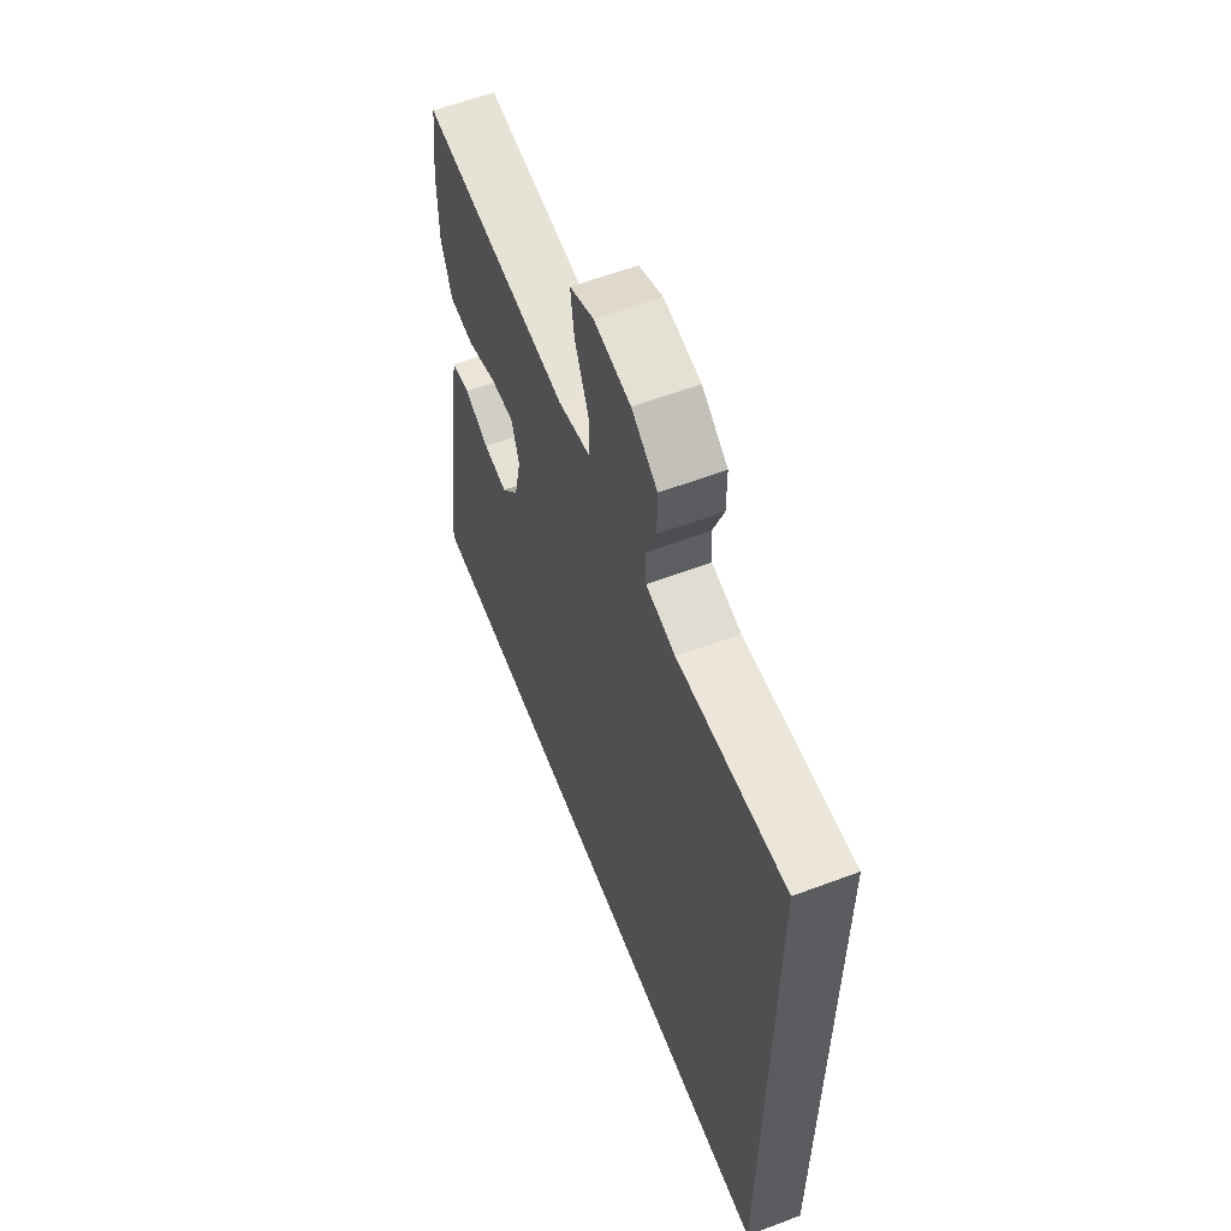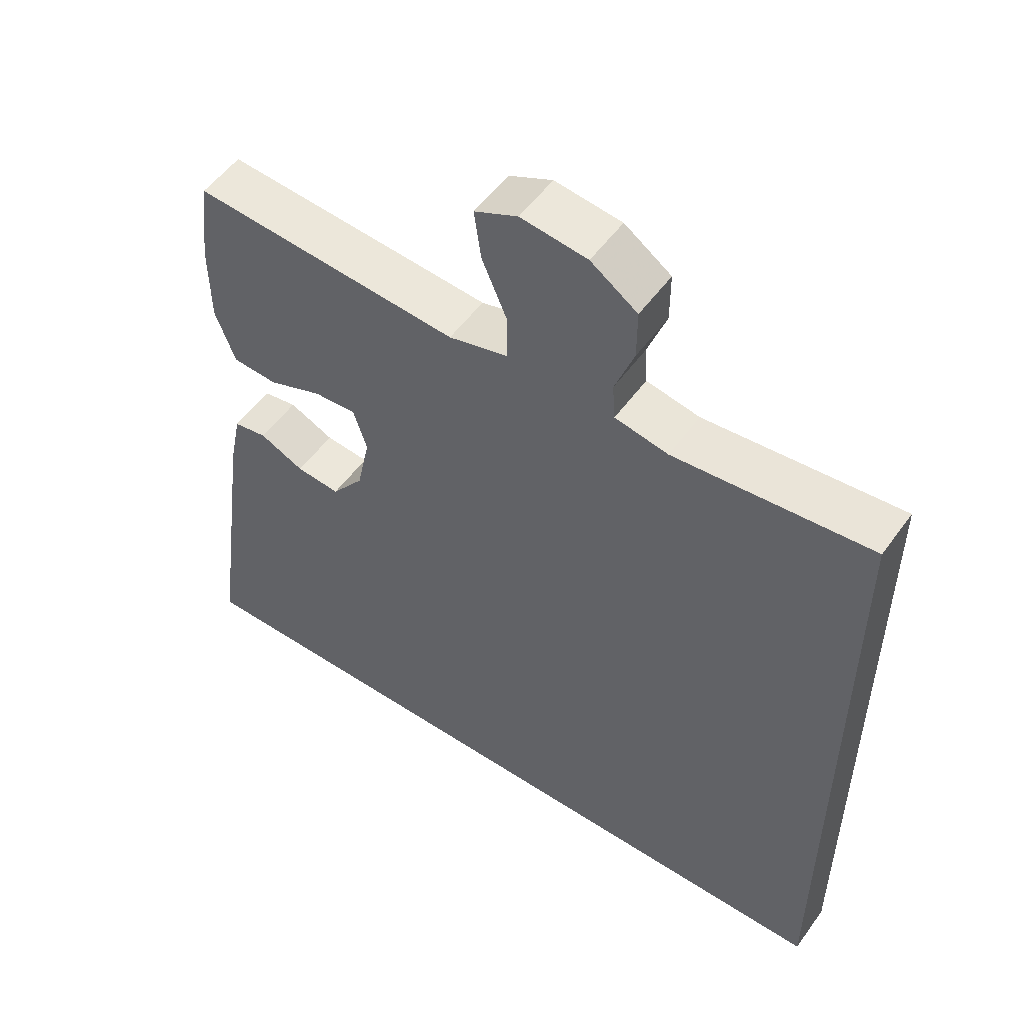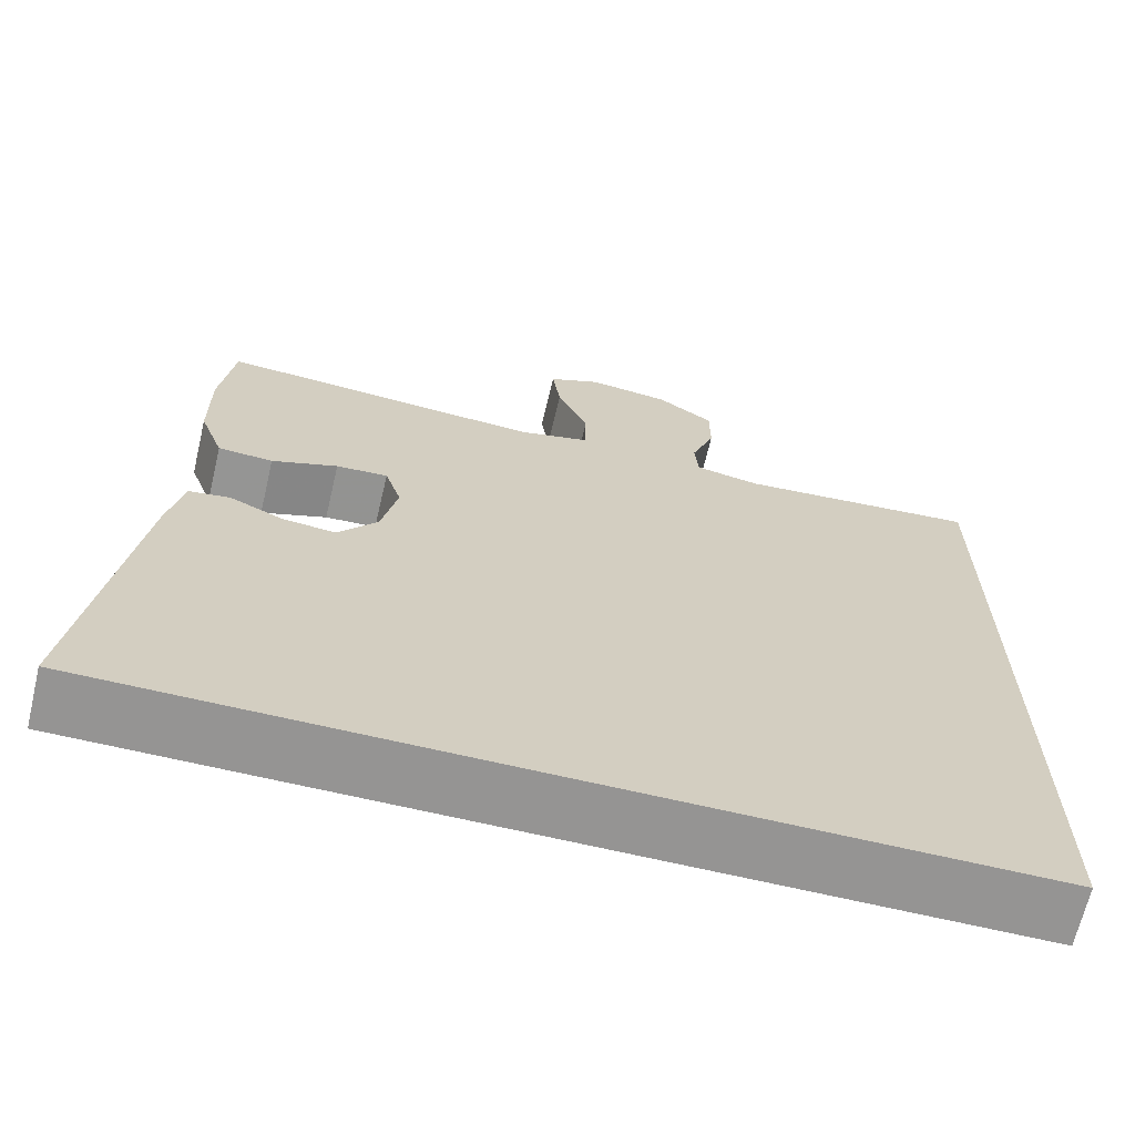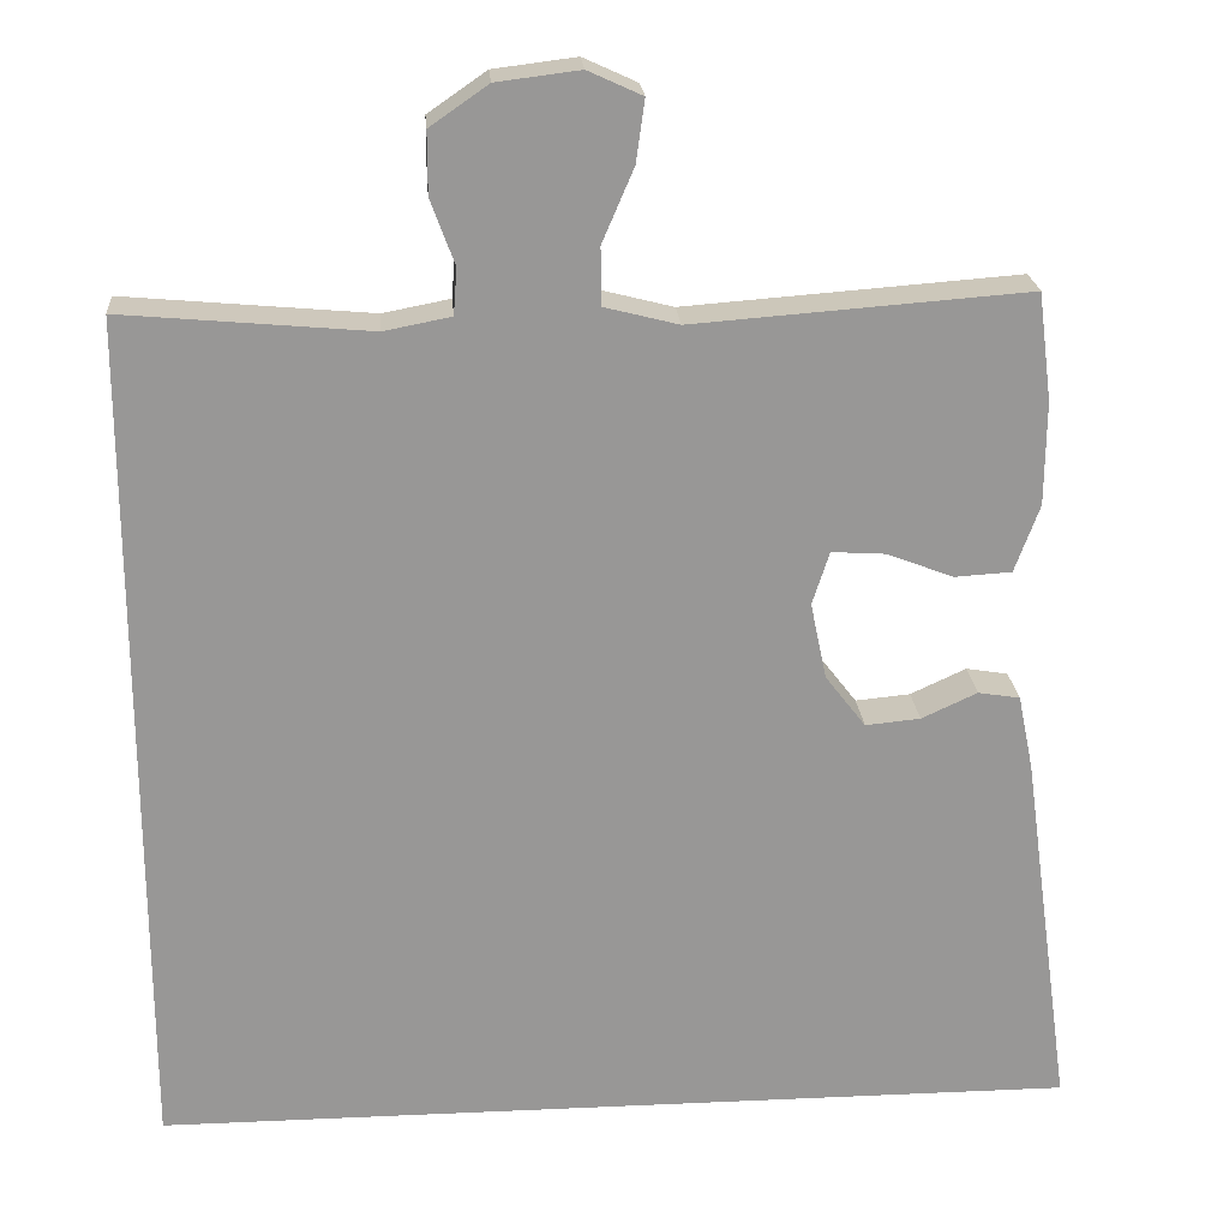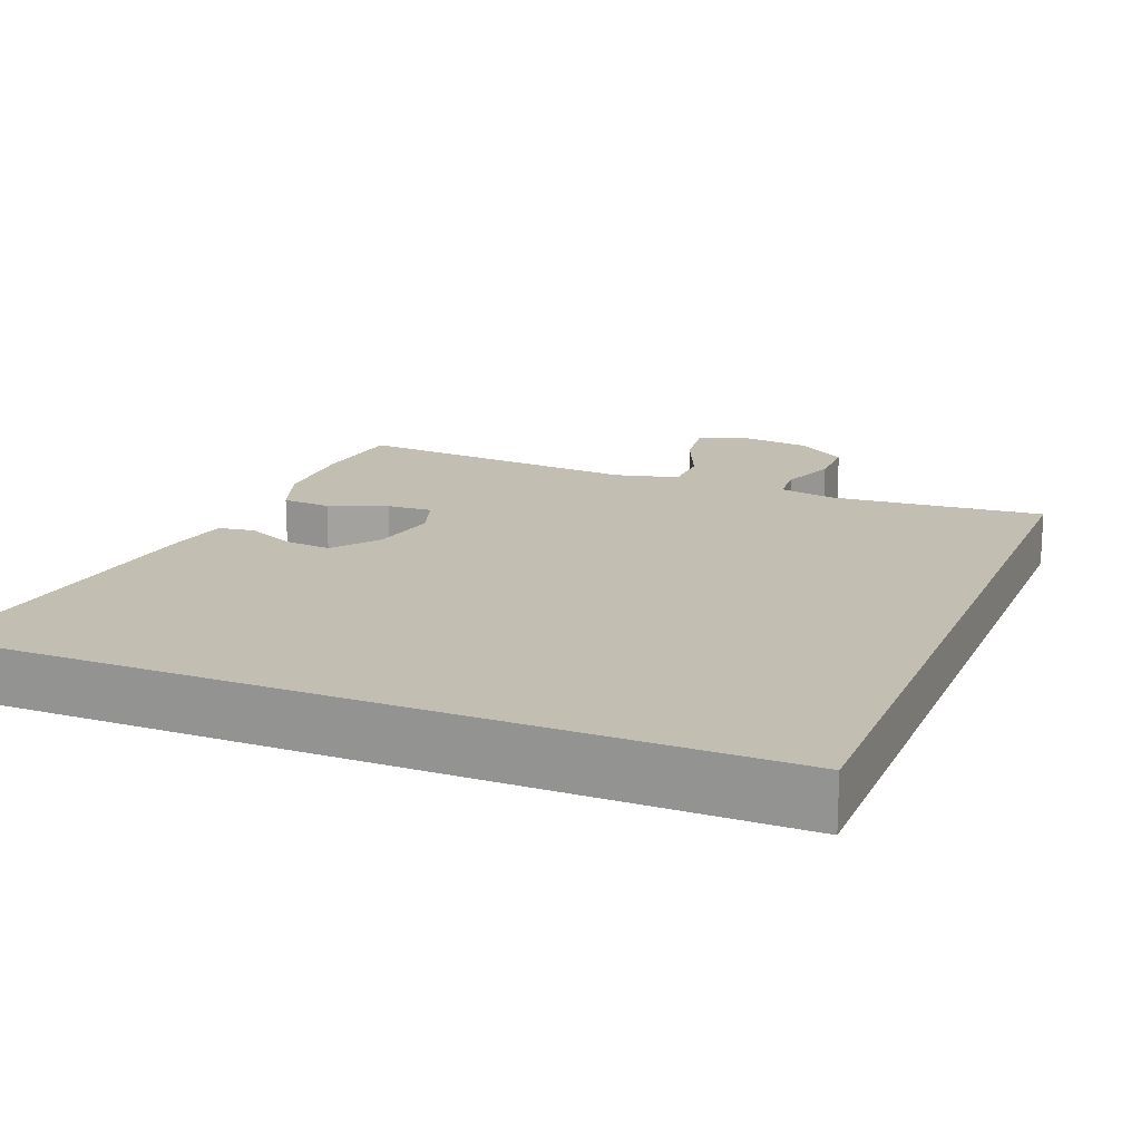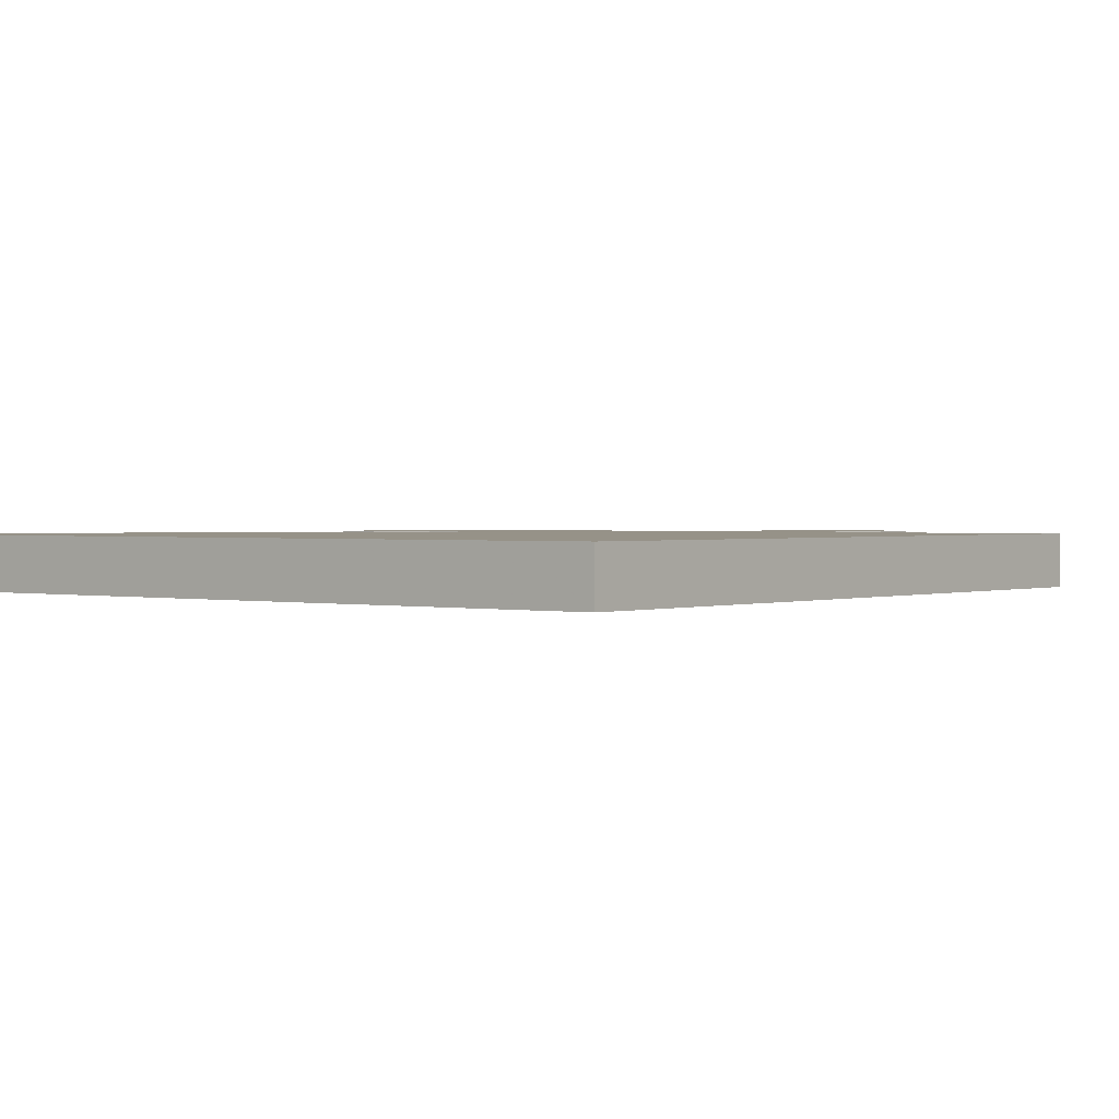
<metadata>
{"format":"obj","ext":"obj","renderer":"f3d","projection":"perspective","resolution":1024,"background":"white","views":[{"elev":59.8,"azim":-111.1,"up":"+Z"},{"elev":53.3,"azim":-145.0,"up":"+Z"},{"elev":-67.1,"azim":166.7,"up":"+Z"},{"elev":22.1,"azim":-4.5,"up":"+Z"},{"elev":17.3,"azim":-158.0,"up":"+Y"},{"elev":1.2,"azim":-141.5,"up":"+Y"}]}
</metadata>
<code>
v -0.5 0.07 0.497
v -0.212 0.07 0.471
v -0.134 0.07 0.486
v -0.13 0.07 0.54
v -0.158 0.07 0.616
v -0.158 0.07 0.688
v -0.09 0.07 0.735
v 0.007 0.07 0.747
v 0.07 0.07 0.718
v 0.06 0.07 0.646
v 0.023 0.07 0.56
v 0.024 0.07 0.493
v 0.11 0.07 0.471
v 0.244 0.07 0.481
v 0.5 0.07 0.5
v 0.516 0.07 0.374
v 0.515 0.07 0.254
v 0.486 0.07 0.175
v 0.42 0.07 0.171
v 0.341 0.07 0.201
v 0.279 0.07 0.205
v 0.259 0.07 0.143
v 0.278 0.07 0.053
v 0.325 0.07 -0.008
v 0.389 0.07 -0.002
v 0.454 0.07 0.028
v 0.503 0.07 0.02
v 0.521 0.07 -0.068
v 0.581 0.07 -0.5
v -0.5 0.07 -0.5
v -0.5 0 0.497
v -0.212 0 0.471
v -0.134 0 0.486
v -0.13 0 0.54
v -0.158 0 0.616
v -0.158 0 0.688
v -0.09 0 0.735
v 0.007 0 0.747
v 0.07 0 0.718
v 0.06 0 0.646
v 0.023 0 0.56
v 0.024 0 0.493
v 0.11 0 0.471
v 0.244 0 0.481
v 0.5 0 0.5
v 0.516 0 0.374
v 0.515 0 0.254
v 0.486 0 0.175
v 0.42 0 0.171
v 0.341 0 0.201
v 0.279 0 0.205
v 0.259 0 0.143
v 0.278 0 0.053
v 0.325 0 -0.008
v 0.389 0 -0.002
v 0.454 0 0.028
v 0.503 0 0.02
v 0.521 0 -0.068
v 0.581 0 -0.5
v -0.5 0 -0.5
f 29 30 1 2
f 25 26 27 28
f 24 25 28 29
f 23 24 29 2
f 17 18 19 20
f 17 20 21
f 16 17 21
f 13 14 15 16
f 13 16 21
f 12 13 21 22
f 8 9 10 11
f 8 11 12
f 7 8 12
f 4 5 6 7
f 3 4 7 12
f 12 22 23
f 2 3 12 23
f 32 31 60 59
f 58 57 56 55
f 59 58 55 54
f 32 59 54 53
f 50 49 48 47
f 51 50 47
f 51 47 46
f 46 45 44 43
f 51 46 43
f 52 51 43 42
f 41 40 39 38
f 42 41 38
f 42 38 37
f 37 36 35 34
f 42 37 34 33
f 53 52 42
f 53 42 33 32
f 1 31 32 2
f 2 32 33 3
f 3 33 34 4
f 4 34 35 5
f 5 35 36 6
f 6 36 37 7
f 7 37 38 8
f 8 38 39 9
f 9 39 40 10
f 10 40 41 11
f 11 41 42 12
f 12 42 43 13
f 13 43 44 14
f 14 44 45 15
f 15 45 46 16
f 16 46 47 17
f 17 47 48 18
f 18 48 49 19
f 19 49 50 20
f 20 50 51 21
f 21 51 52 22
f 22 52 53 23
f 23 53 54 24
f 24 54 55 25
f 25 55 56 26
f 26 56 57 27
f 27 57 58 28
f 28 58 59 29
f 29 59 60 30
f 30 60 31 1

</code>
